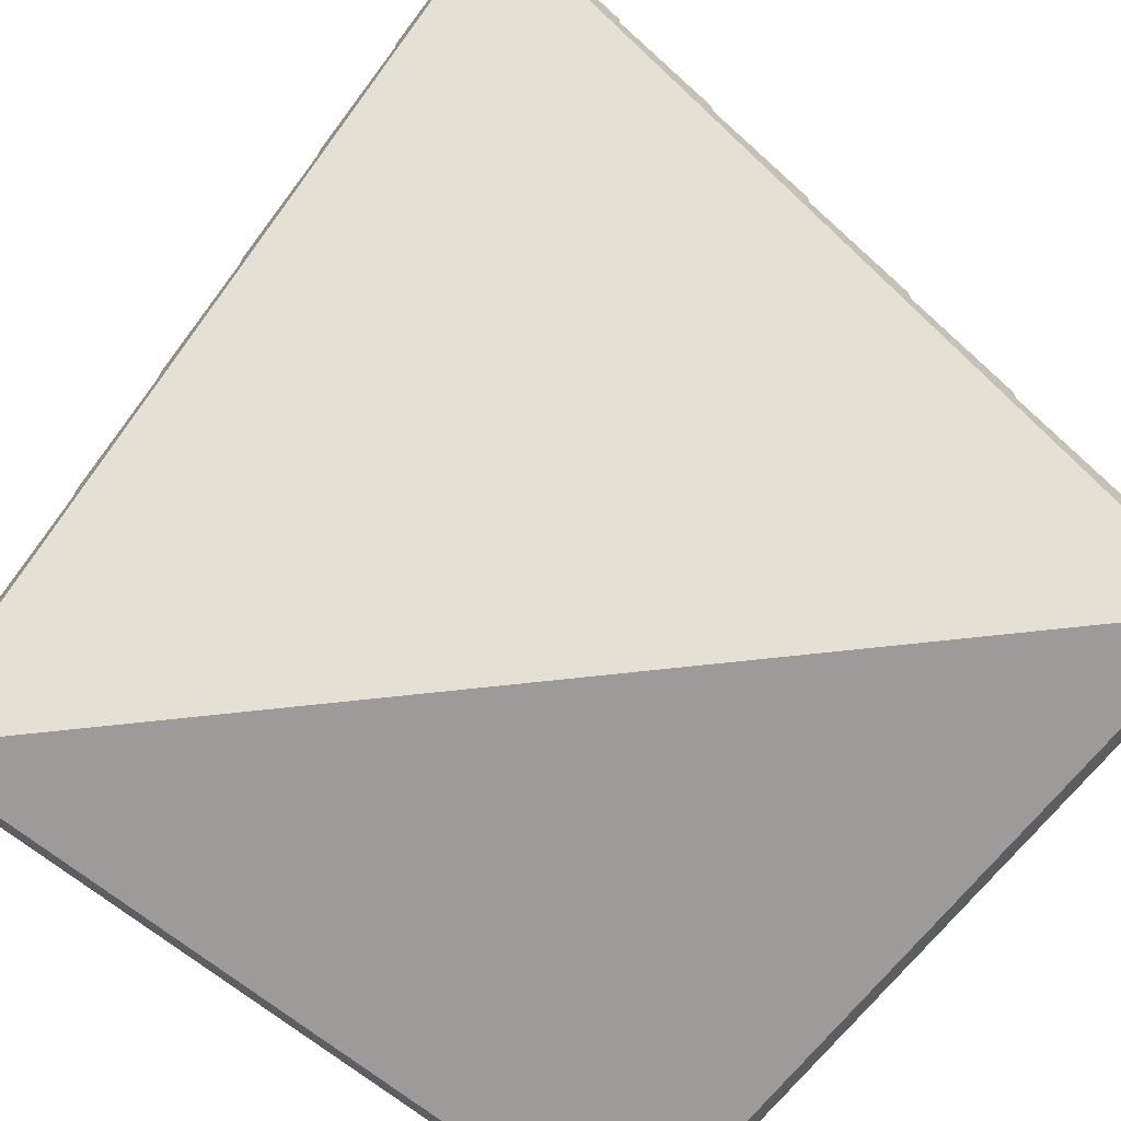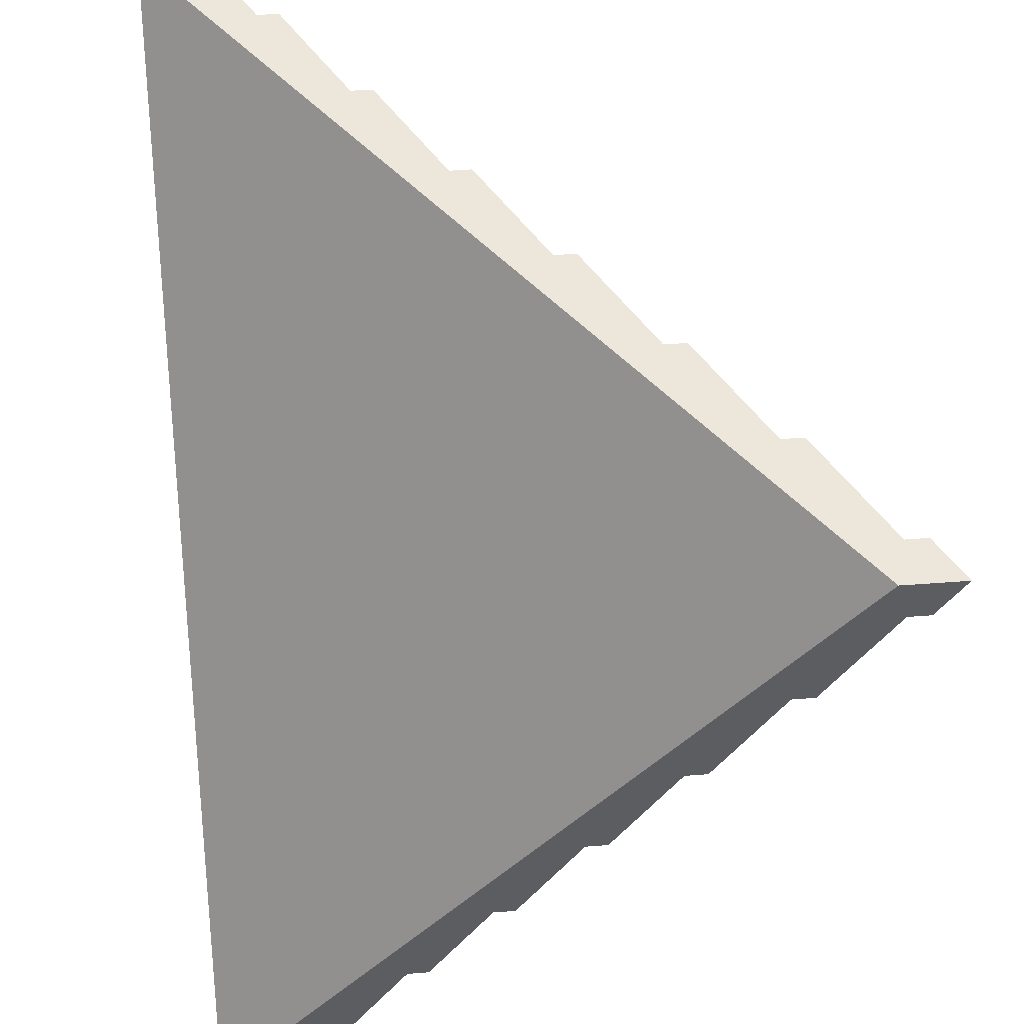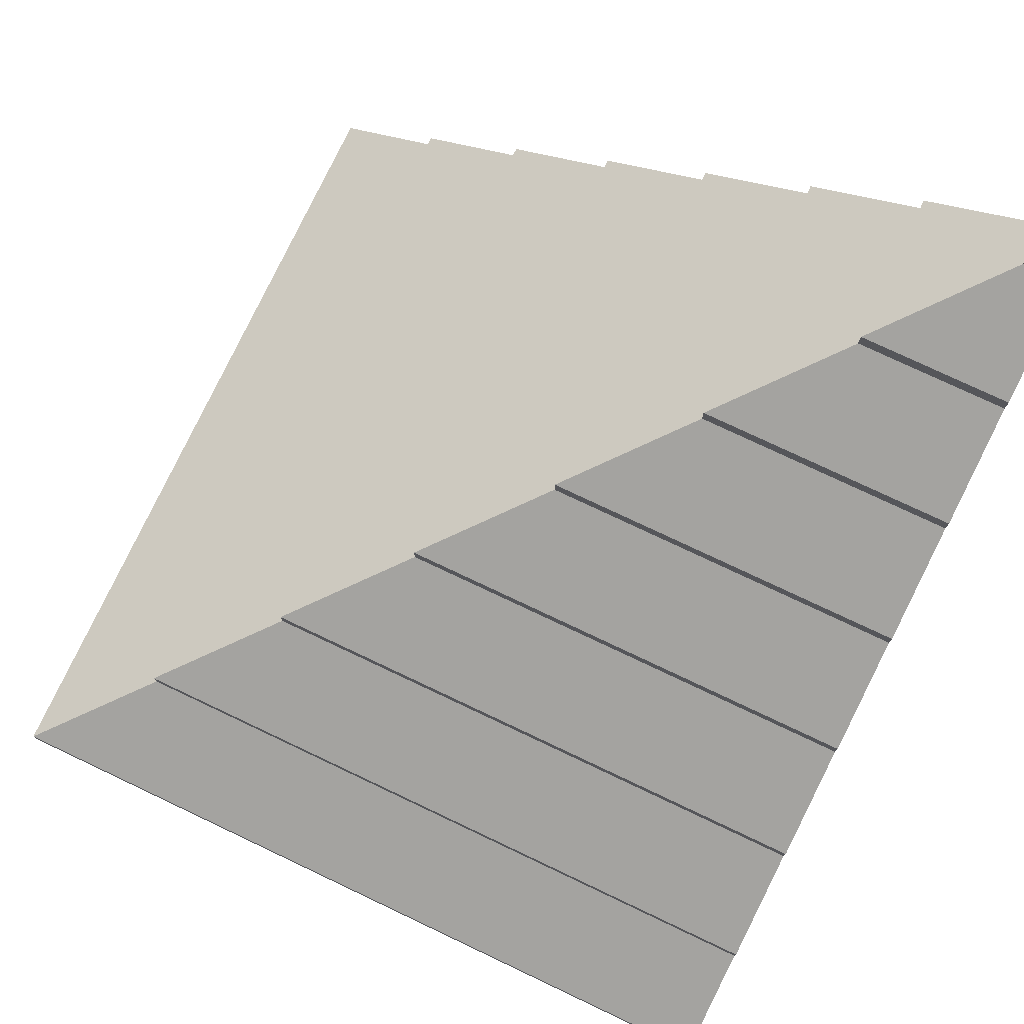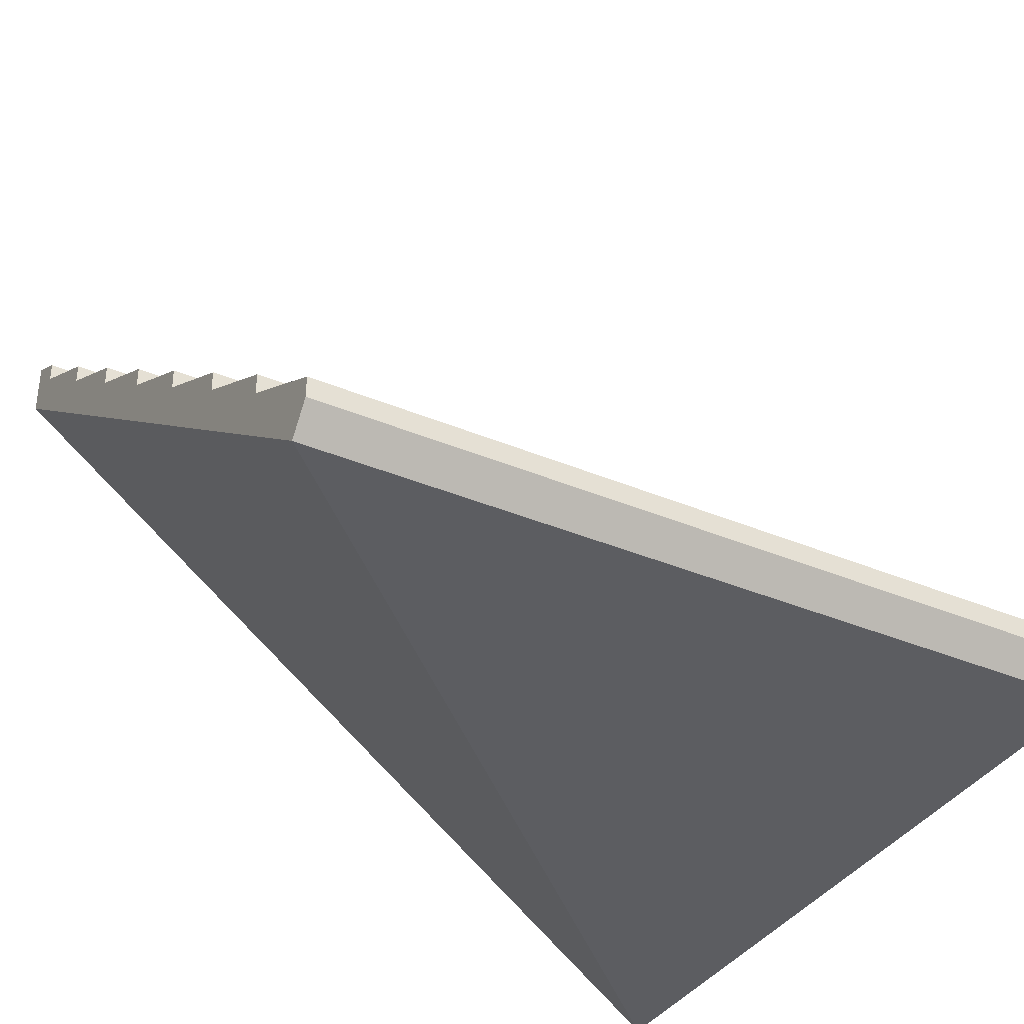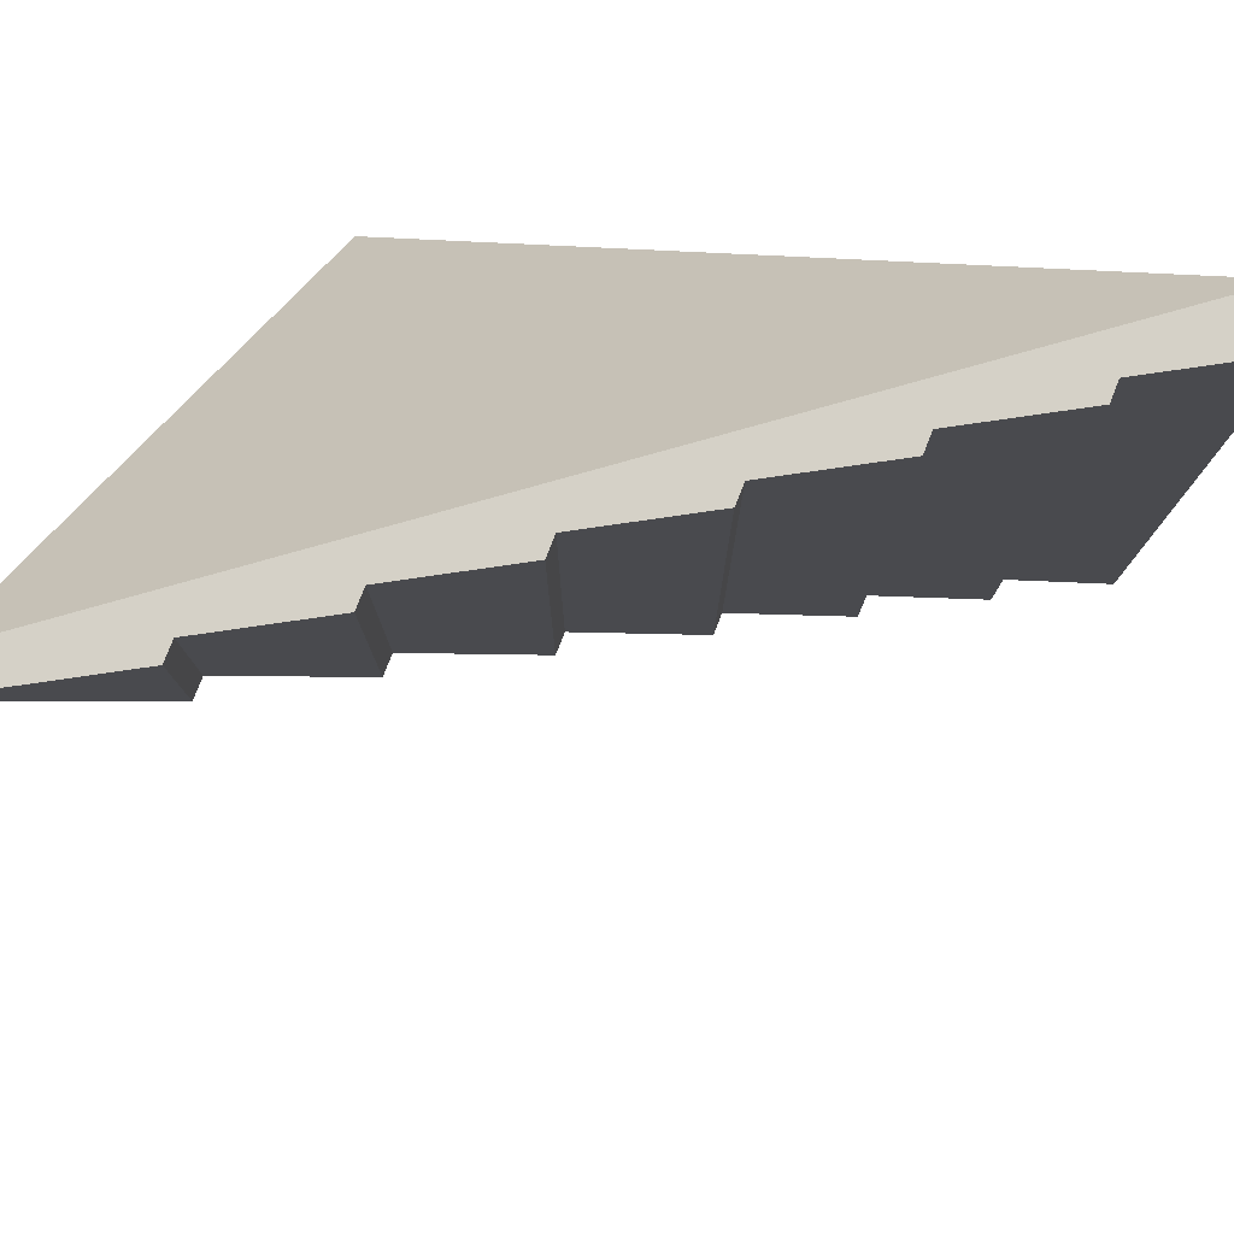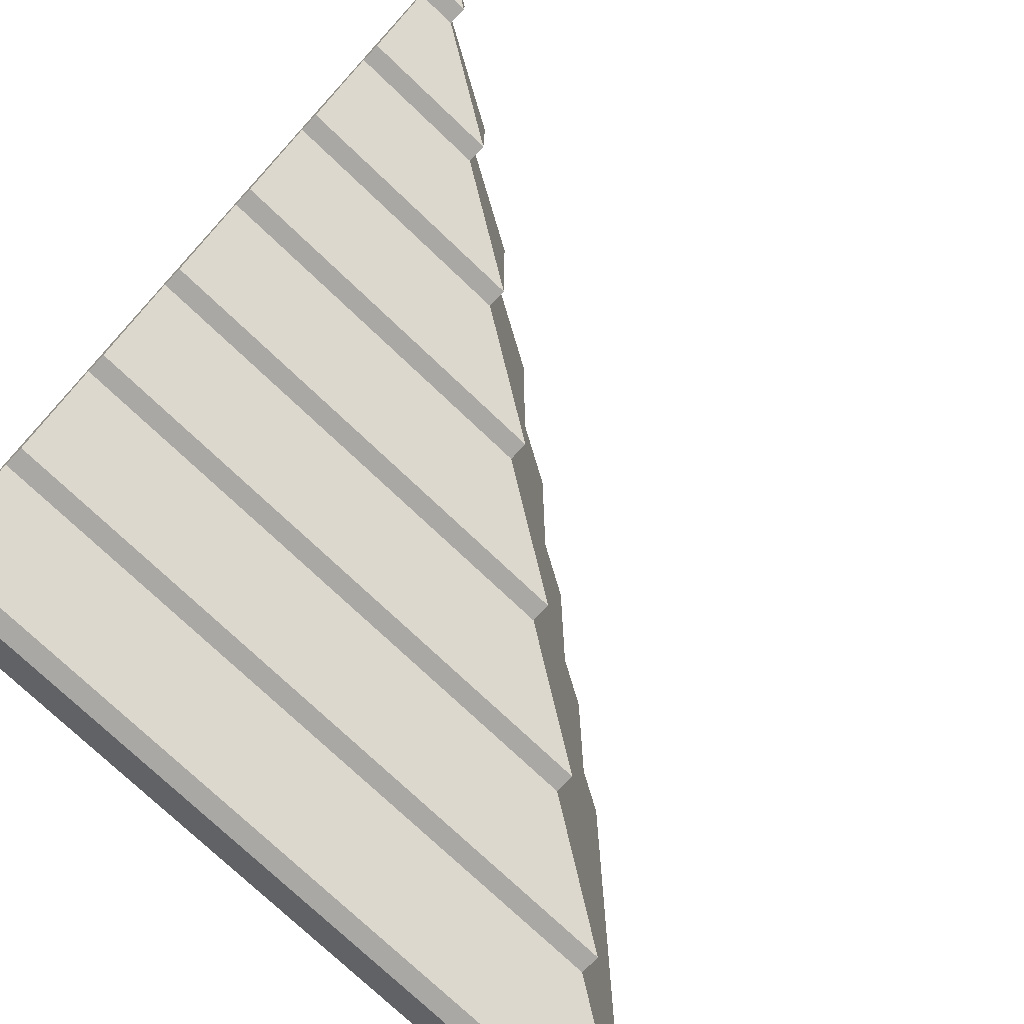
<metadata>
{"format":"obj","ext":"obj","renderer":"f3d","projection":"perspective","resolution":1024,"background":"white","views":[{"elev":-69.8,"azim":51.3,"up":"+Y"},{"elev":52.6,"azim":85.4,"up":"+Z"},{"elev":76.5,"azim":-64.7,"up":"+Y"},{"elev":-36.9,"azim":151.4,"up":"+Y"},{"elev":79.0,"azim":-158.5,"up":"+Z"},{"elev":-74.9,"azim":136.4,"up":"+Z"}]}
</metadata>
<code>
v 0.8105 0.6517 0.8105
v 0.8105 0.6517 1
v 0.6754 0.5746 0.6754
v 0.6754 0.5746 1
v 0.6754 0.549 0.6754
v 0.6754 0.549 1
v 0.5403 0.4719 0.5403
v 0.5403 0.4719 1
v 1 0.6517 0.8105
v 1 0.5746 0.6754
v 1 0.3437 0.4053
v 0.4053 0.3437 0.4053
v 1 0.2666 0.2702
v 0.2702 0.2666 0.2702
v 0.4053 0.3437 1
v 0.2702 0.2666 1
v 0.5403 0.4464 0.5403
v 0.5403 0.4464 1
v 0.4053 0.3693 0.4053
v 0.4053 0.3693 1
v 1 0.4464 0.5403
v 1 0.3693 0.4053
v 0.1351 0.1384 0.1351
v 0.1351 0.1384 1
v 0 0.06127 0
v 0 0.06127 1
v 1 0.1384 0.1351
v 1 0.06127 0
v 0.9456 0.7799 0.9456
v 1 0.811 1
v 0.9456 0.7799 1
v 1 0.7543 0.9456
v 0.9456 0.7543 0.9456
v 1 0.6773 0.8105
v 0.8105 0.6773 0.8105
v 1 0.7799 0.9456
v 0.9456 0.7543 1
v 0.8105 0.6773 1
v 0.2702 0.241 0.2702
v 0.2702 0.241 1
v 0.1351 0.1639 0.1351
v 0.1351 0.1639 1
v 1 0.241 0.2702
v 1 0.1639 0.1351
v 1 0.549 0.6754
v 1 0.4719 0.5403
v 0.02712 0 0.02712
v 1 0 0.02712
v 0 0.03569 0
v 1 0.03569 0
v 0 0.03569 1
v 0.02712 0 1
v 1 0.7394 1
v 1 0.1193 0.1842
v 0.1842 0.1193 1
g cabinRoofCorner
f 2 1 3
f 3 4 2
f 6 5 7
f 7 8 6
f 1 9 10
f 10 3 1
f 12 11 13
f 13 14 12
f 15 12 14
f 14 16 15
f 18 17 19
f 19 20 18
f 17 21 22
f 22 19 17
f 24 23 25
f 25 26 24
f 23 27 28
f 28 25 23
f 30 29 31
f 33 32 34
f 34 35 33
f 30 36 29
f 37 33 35
f 35 38 37
f 40 39 41
f 41 42 40
f 39 43 44
f 44 41 39
f 5 45 46
f 46 7 5
f 48 47 49
f 49 50 48
f 51 49 47
f 47 52 51
f 7 17 18
f 18 8 7
f 21 17 7
f 7 46 21
f 43 39 14
f 14 13 43
f 14 39 40
f 40 16 14
f 50 49 25
f 25 28 50
f 11 12 19
f 19 22 11
f 19 12 15
f 15 20 19
f 25 49 51
f 51 26 25
f 32 33 29
f 29 36 32
f 29 33 37
f 37 31 29
f 27 23 41
f 41 44 27
f 41 23 24
f 24 42 41
f 3 5 6
f 6 4 3
f 45 5 3
f 3 10 45
f 9 1 35
f 35 34 9
f 35 1 2
f 2 38 35
f 43 13 11
f 43 11 53
f 43 53 54
f 43 54 27
f 27 44 43
f 11 21 53
f 11 22 21
f 21 45 53
f 21 46 45
f 45 9 53
f 45 10 9
f 9 32 53
f 9 34 32
f 32 30 53
f 32 36 30
f 27 54 48
f 27 48 50
f 50 28 27
f 48 52 47
f 54 53 55
f 55 48 54
f 55 52 48
f 51 52 55
f 55 26 51
f 55 24 26
f 55 53 24
f 53 40 24
f 40 42 24
f 53 15 40
f 15 16 40
f 53 18 15
f 18 20 15
f 53 6 18
f 6 8 18
f 53 4 6
f 53 2 4
f 53 38 2
f 53 37 38
f 53 30 37
f 30 31 37
g cabinRoofCorner
f 2 1 3
f 3 4 2
f 6 5 7
f 7 8 6
f 1 9 10
f 10 3 1
f 12 11 13
f 13 14 12
f 15 12 14
f 14 16 15
f 18 17 19
f 19 20 18
f 17 21 22
f 22 19 17
f 24 23 25
f 25 26 24
f 23 27 28
f 28 25 23
f 30 29 31
f 33 32 34
f 34 35 33
f 30 36 29
f 37 33 35
f 35 38 37
f 40 39 41
f 41 42 40
f 39 43 44
f 44 41 39
f 5 45 46
f 46 7 5
f 48 47 49
f 49 50 48
f 51 49 47
f 47 52 51
f 7 17 18
f 18 8 7
f 21 17 7
f 7 46 21
f 43 39 14
f 14 13 43
f 14 39 40
f 40 16 14
f 50 49 25
f 25 28 50
f 11 12 19
f 19 22 11
f 19 12 15
f 15 20 19
f 25 49 51
f 51 26 25
f 32 33 29
f 29 36 32
f 29 33 37
f 37 31 29
f 27 23 41
f 41 44 27
f 41 23 24
f 24 42 41
f 3 5 6
f 6 4 3
f 45 5 3
f 3 10 45
f 9 1 35
f 35 34 9
f 35 1 2
f 2 38 35
f 43 13 11
f 43 11 53
f 43 53 54
f 43 54 27
f 27 44 43
f 11 21 53
f 11 22 21
f 21 45 53
f 21 46 45
f 45 9 53
f 45 10 9
f 9 32 53
f 9 34 32
f 32 30 53
f 32 36 30
f 27 54 48
f 27 48 50
f 50 28 27
f 48 52 47
f 54 53 55
f 55 48 54
f 55 52 48
f 51 52 55
f 55 26 51
f 55 24 26
f 55 53 24
f 53 40 24
f 40 42 24
f 53 15 40
f 15 16 40
f 53 18 15
f 18 20 15
f 53 6 18
f 6 8 18
f 53 4 6
f 53 2 4
f 53 38 2
f 53 37 38
f 53 30 37
f 30 31 37

</code>
